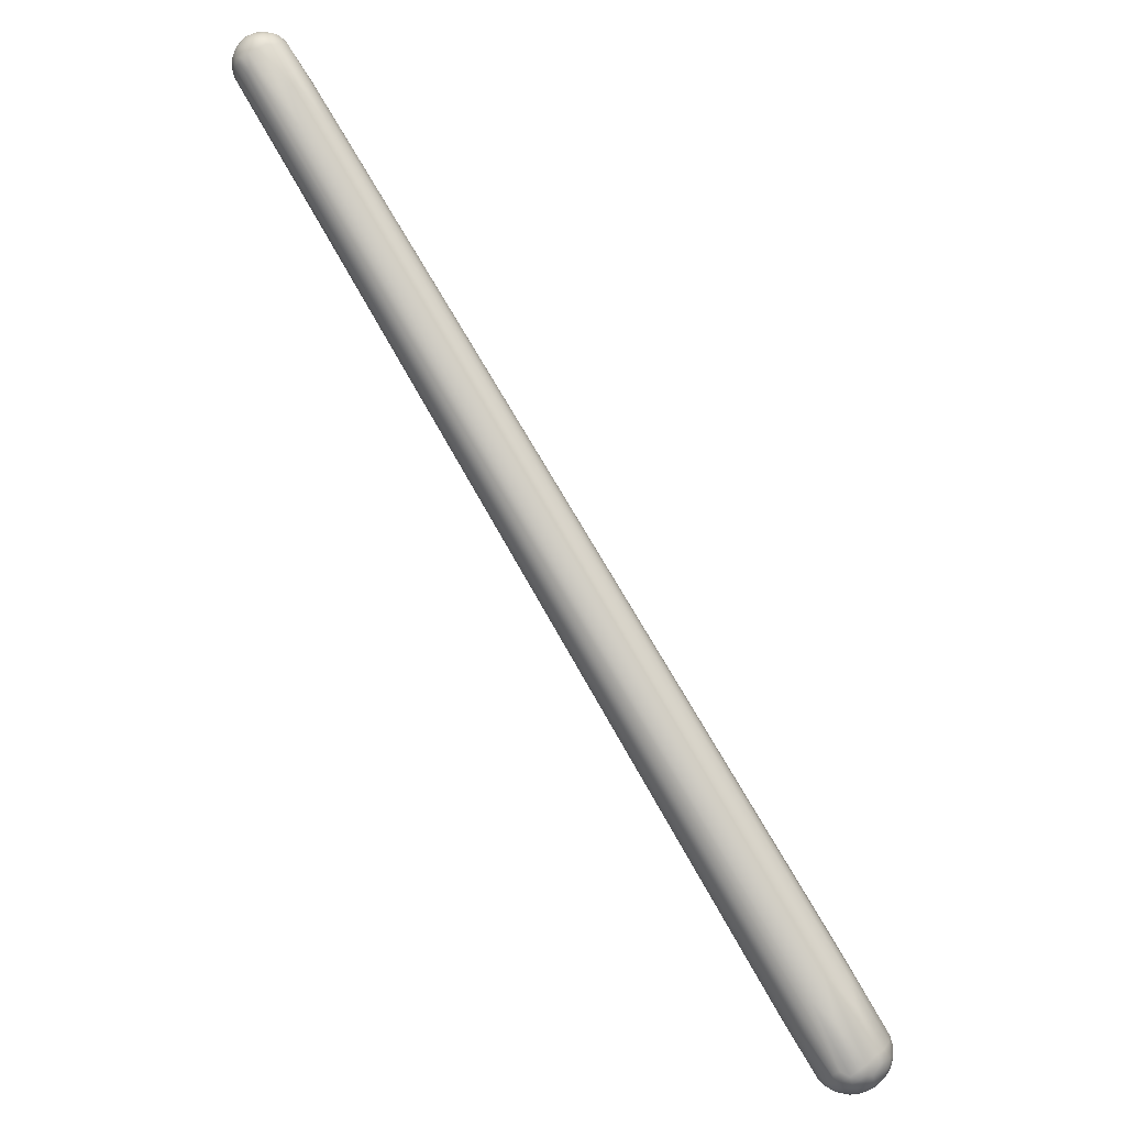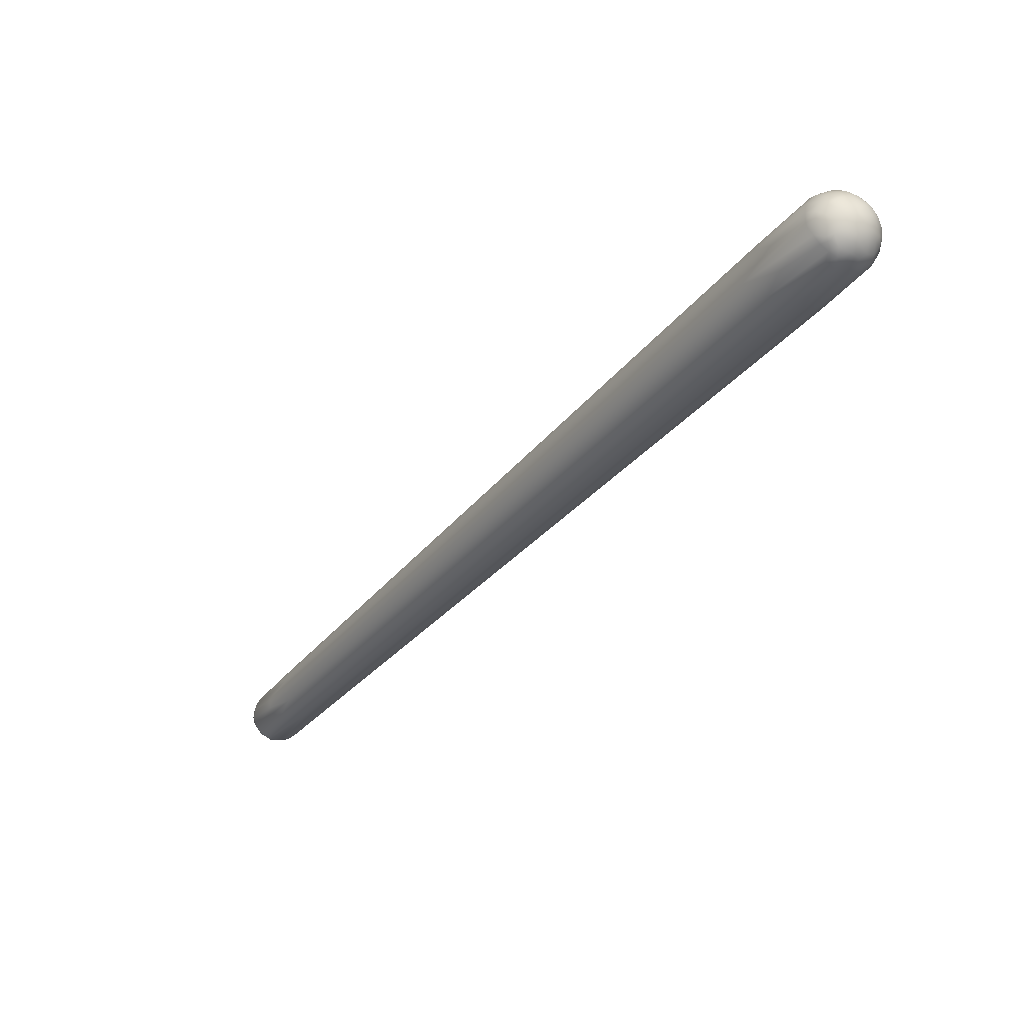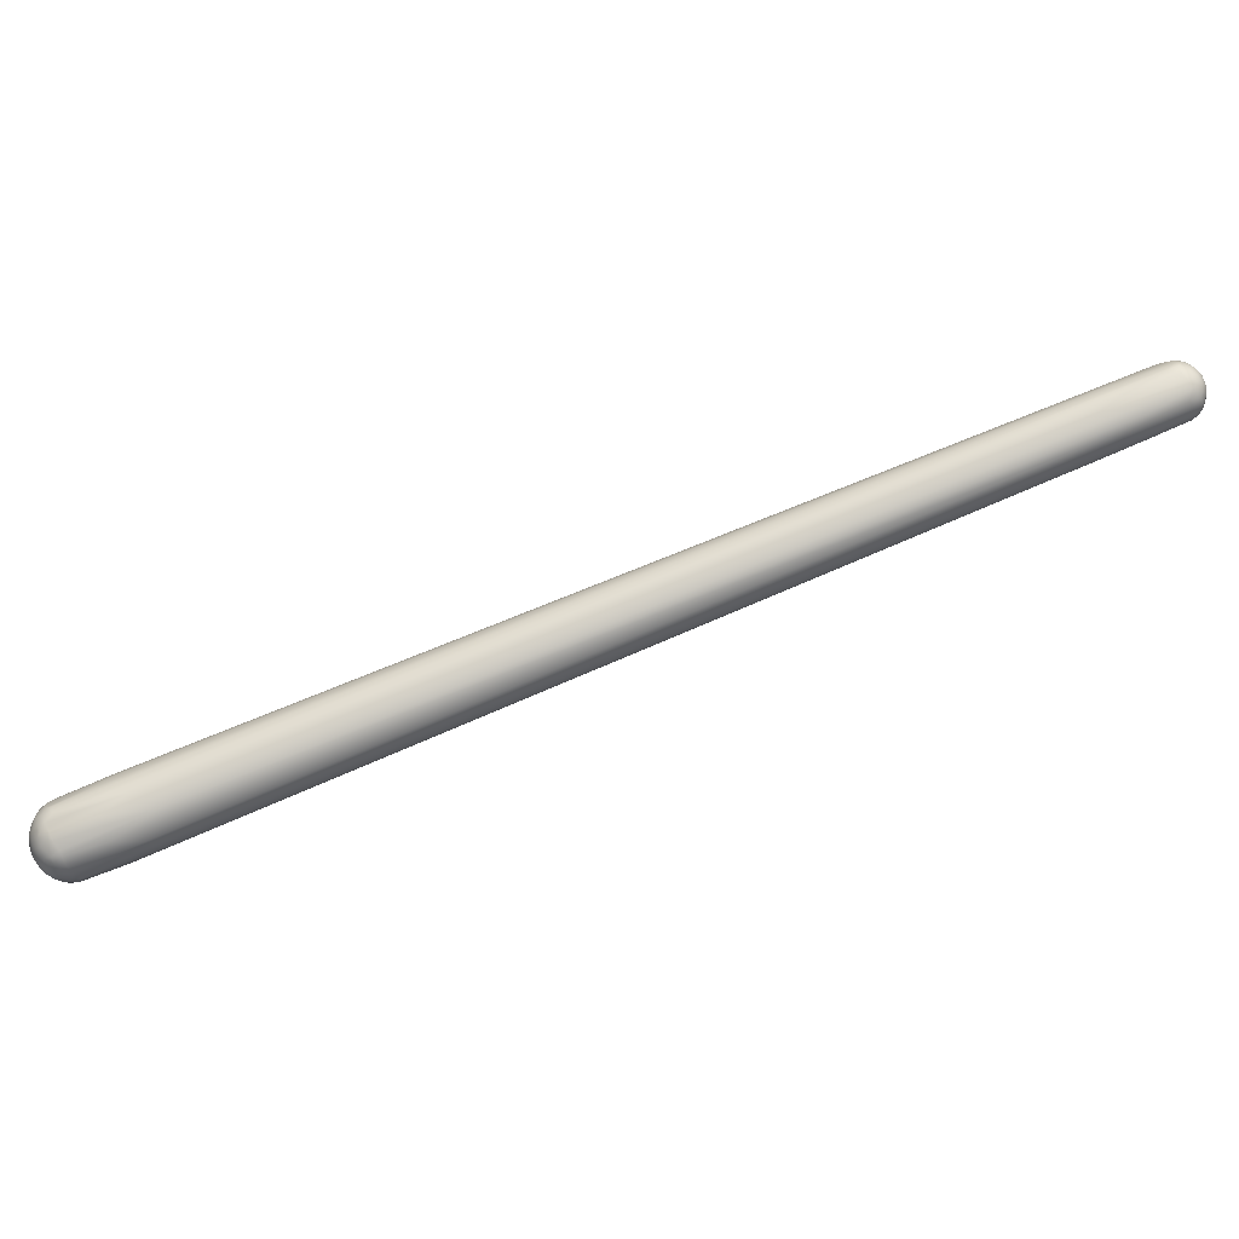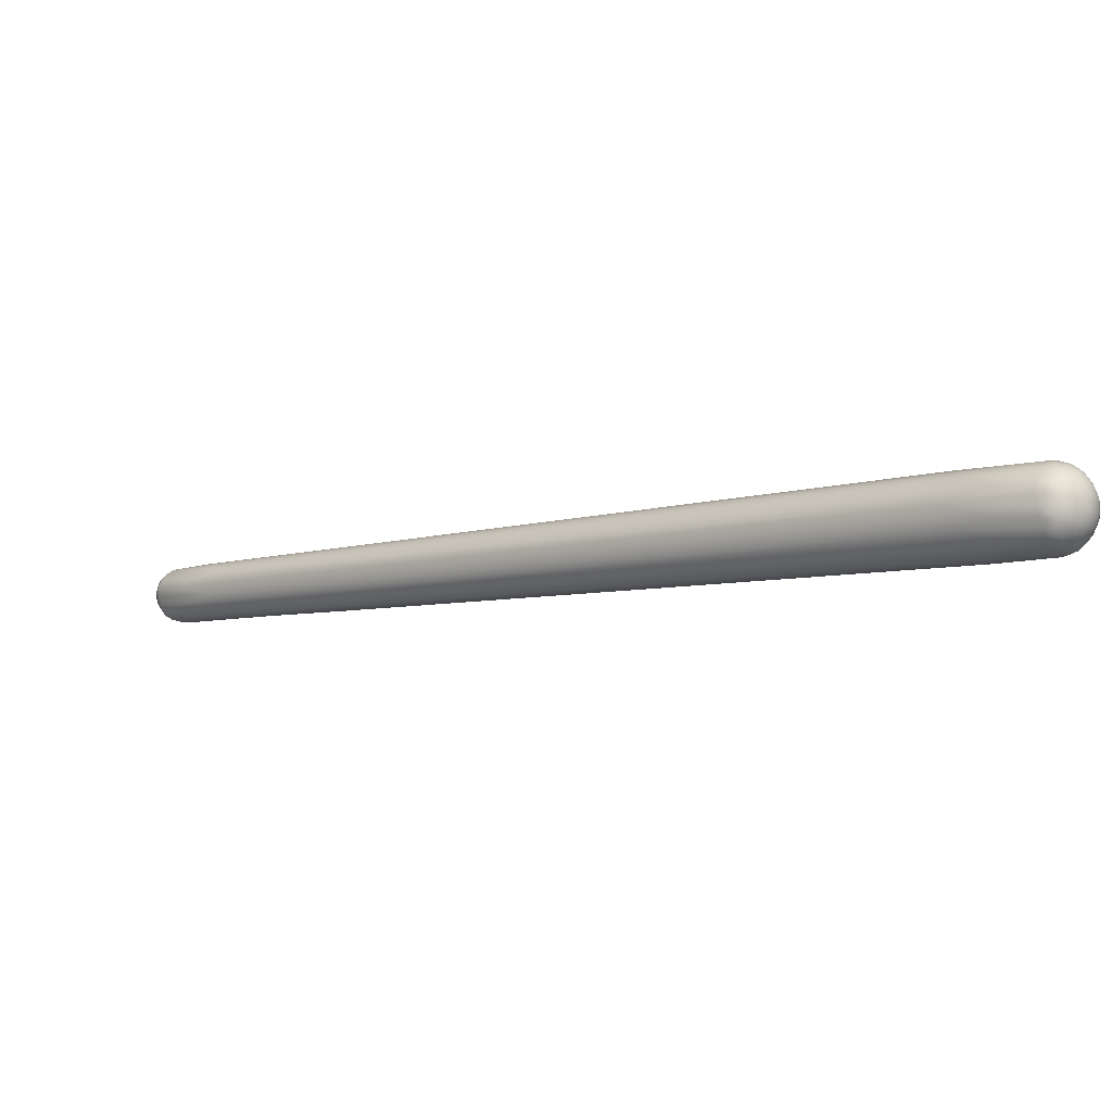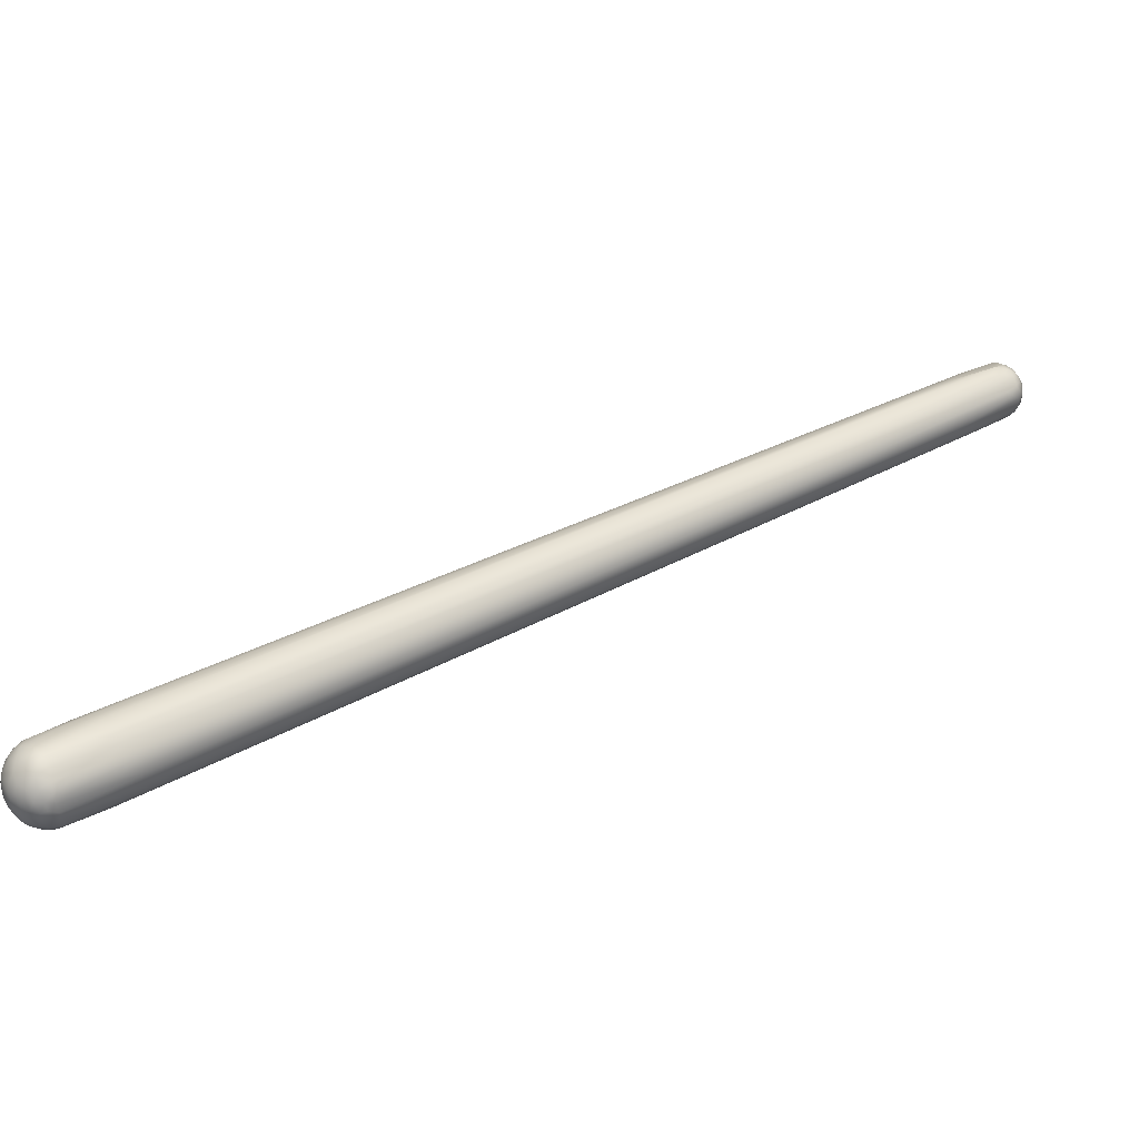
<metadata>
{"format":"obj","ext":"obj","renderer":"f3d","projection":"perspective","resolution":1024,"background":"white","views":[{"elev":-48.2,"azim":-76.7,"up":"+Z"},{"elev":-74.4,"azim":24.8,"up":"+Z"},{"elev":-25.5,"azim":-133.4,"up":"+Y"},{"elev":-67.6,"azim":-2.4,"up":"+Z"},{"elev":-68.9,"azim":163.8,"up":"+Z"}]}
</metadata>
<code>
v 193.6 -70.06 1021
v 193.8 -70.06 1021
v 193.7 -70.26 1021
v 193.7 -70.45 1021
v 193.7 -69.86 1021
v 193.6 -70.46 1021
v 193.5 -70.27 1021
v 193.5 -70.07 1021
v 193.5 -70.45 1021
v 193.4 -70.26 1021
v 193.4 -70.07 1021
v 193.4 -70.17 1021
v 193.4 -69.96 1021
v 193.7 -70.56 1021
v 193.5 -70.36 1021
v 193.5 -70.37 1020
v 193.5 -70.16 1020
v 193.6 -69.87 1021
v 193.5 -69.87 1021
v 193.6 -69.76 1021
v 193.5 -69.76 1021
v 193.6 -69.66 1021
v 193.5 -69.77 1021
v 194.8 -71.08 1020
v 195.7 -71.36 1020
v 193.9 -70.04 1021
v 193.8 -70.45 1021
v 193.8 -70.54 1021
v 193.9 -70.33 1021
v 194 -70.65 1021
v 193.9 -70.56 1021
v 193.9 -70.65 1021
v 194.1 -70.13 1021
v 194.2 -70.35 1021
v 194.1 -69.94 1021
v 194.2 -70.55 1021
v 194.4 -70.32 1021
v 194.3 -70.12 1021
v 194.3 -69.92 1021
v 195.6 -71.13 1020
v 194.5 -70.02 1021
v 195.1 -70.4 1021
v 195.4 -70.8 1021
v 193.8 -69.85 1021
v 193.7 -69.75 1021
v 194 -69.84 1021
v 193.9 -69.74 1021
v 193.8 -69.64 1021
v 194 -69.74 1021
v 194 -69.64 1021
v 194 -69.53 1021
v 194.2 -69.73 1021
v 194.1 -69.62 1021
v 194.1 -69.43 1021
v 194.3 -69.62 1021
v 194.2 -69.52 1021
v 194.4 -69.81 1021
v 194.3 -69.44 1021
v 194.5 -69.63 1021
v 194.4 -69.54 1021
v 194.4 -69.42 1021
v 193.8 -70.72 1021
v 194.9 -71.28 1020
v 195.1 -71.32 1020
v 193.7 -70.63 1021
v 193.6 -70.56 1020
v 195.2 -71.36 1019
v 194.4 -70.88 1020
v 194.3 -70.69 1020
v 193.6 -69.97 1020
v 193.7 -69.64 1021
v 193.7 -69.55 1021
v 193.6 -69.66 1021
v 193.5 -69.85 1020
v 193.7 -69.52 1021
v 193.8 -69.48 1021
v 193.7 -69.49 1021
v 193.7 -69.59 1020
v 193.7 -69.75 1020
v 193.9 -69.4 1021
v 193.8 -69.43 1021
v 193.8 -69.65 1020
v 194 -69.39 1021
v 193.9 -69.5 1020
v 194 -69.38 1020
v 195.2 -70.22 1019
v 194.2 -69.37 1021
v 194.2 -69.35 1021
v 194.2 -69.51 1020
v 194.2 -69.38 1020
v 195.1 -70.86 1019
v 194.5 -70.41 1019
v 193.8 -69.88 1020
v 194 -69.81 1020
v 196.1 -70.69 1020
v 195.3 -70.14 1021
v 196.3 -70.41 1020
v 195.3 -69.81 1020
v 195.6 -69.92 1020
v 194.4 -69.41 1020
v 194.4 -69.51 1020
v 196.6 -70.42 1019
v 197.3 -71.52 1017
v 197.5 -71.09 1017
v 198.7 -71.56 1017
v 211.8 -79.49 1007
v 211.9 -79.62 1006
v 213.2 -80.22 1005
v 211.8 -79.6 1006
v 212.2 -79.66 1006
v 211.3 -79.07 1006
v 212.1 -79.16 1005
v 213.1 -80.1 1005
v 213 -79.97 1005
v 213 -79.87 1005
v 211.7 -78.7 1006
v 212.1 -78.71 1005
v 212.6 -79.42 1007
v 213.1 -79.49 1007
v 212 -78.61 1008
v 213.9 -79.93 1006
v 214 -79.62 1006
v 213.5 -78.96 1007
v 212.7 -78.25 1007
v 213.3 -80.24 1006
v 213.4 -80.28 1005
v 213.6 -80.22 1006
v 213.8 -80.19 1006
v 213.7 -80.23 1005
v 213.7 -80.23 1005
v 213.9 -80.15 1005
v 212.8 -79.8 1006
v 213.7 -80.11 1006
v 213.9 -80.07 1006
v 214 -80.11 1006
v 214.1 -79.86 1006
v 214.1 -80.02 1006
v 214 -80.07 1005
v 212.6 -77.85 1006
v 212.3 -77.69 1007
v 213.4 -80.19 1005
v 213.5 -80.24 1005
v 213.7 -80.16 1005
v 213 -79.68 1005
v 213.2 -80.07 1005
v 213.2 -79.96 1005
v 213.1 -79.46 1005
v 213.2 -79.58 1004
v 213.4 -79.96 1005
v 213.3 -79.76 1005
v 213.3 -79.46 1004
v 213.6 -80.16 1005
v 213.5 -80.09 1005
v 213.4 -79.55 1004
v 213.7 -80.1 1005
v 213.5 -79.75 1005
v 213.8 -80.14 1005
v 213.8 -80.1 1005
v 213.7 -79.94 1005
v 213.6 -79.54 1004
v 213.9 -80.06 1005
v 213.9 -79.99 1005
v 213.8 -79.73 1005
v 211.9 -78.39 1005
v 213 -79.06 1005
v 213.1 -78.87 1005
v 212.5 -78.44 1005
v 213.1 -79.26 1004
v 212.2 -78.1 1006
v 213.3 -79.07 1004
v 213.3 -78.84 1005
v 213.4 -79.27 1004
v 213.5 -78.64 1005
v 213.6 -79.34 1004
v 213.6 -79.05 1004
v 213.7 -78.66 1005
v 213.7 -78.84 1005
v 212.4 -78.01 1006
v 212.5 -77.94 1006
v 213.6 -78.5 1005
v 213.7 -78.49 1005
v 214.2 -79.42 1006
v 214.2 -79.62 1006
v 214.3 -79.41 1006
v 214.2 -79.12 1006
v 214.2 -79 1006
v 214.3 -79.14 1006
v 214.3 -79.81 1006
v 214.1 -80.02 1005
v 214.3 -79.6 1006
v 214.2 -79.89 1005
v 214.1 -79.91 1005
v 214.4 -79.62 1005
v 214.3 -79.71 1005
v 214.3 -79.7 1005
v 214.4 -79.39 1005
v 214.4 -79.5 1005
v 214.4 -79.39 1005
v 213.7 -78.59 1006
v 213.4 -78.3 1006
v 214.3 -79.02 1006
v 214.2 -78.71 1006
v 214.1 -78.6 1006
v 214.2 -78.63 1005
v 214.4 -79.3 1006
v 214.4 -79.1 1006
v 214.3 -78.9 1006
v 214.3 -78.73 1005
v 214.4 -79.11 1005
v 214.3 -78.9 1005
v 214.4 -79.3 1005
v 214.4 -79.19 1005
v 214.3 -78.91 1005
v 213.4 -78.2 1006
v 214 -79.72 1005
v 213.8 -79.53 1005
v 214.1 -79.82 1005
v 214.1 -79.52 1005
v 214.1 -79.61 1005
v 214.2 -79.41 1005
v 214.3 -79.5 1005
v 213.9 -78.59 1005
v 213.9 -78.83 1005
v 213.8 -79.34 1004
v 213.8 -79.13 1005
v 214 -78.62 1005
v 214 -78.73 1005
v 214 -79.32 1005
v 214 -79.11 1005
v 214.2 -78.81 1005
v 214.2 -79.2 1005
v 214.1 -79 1005
v 214.3 -79.3 1005
v 214.3 -79.02 1005
v 213.9 -78.48 1005
v 194.4 -69.41 1020
g grp1
f 3 29 2
f 2 1 3
f 2 44 5
f 1 2 5
f 3 7 4
f 1 7 3
f 14 28 4
f 5 18 1
f 18 5 20
f 5 45 20
f 45 48 71
f 45 71 20
f 10 8 11
f 14 4 6
f 4 7 6
f 1 8 7
f 1 18 8
f 65 14 6
f 9 65 6
f 6 7 9
f 7 10 9
f 10 7 8
f 18 19 8
f 8 19 11
f 19 13 11
f 10 11 12
f 11 13 12
f 62 32 14
f 65 62 14
f 9 66 65
f 15 66 9
f 10 15 9
f 10 12 15
f 12 16 15
f 73 74 13
f 16 12 17
f 13 17 12
f 18 21 19
f 19 21 23
f 19 23 13
f 20 21 18
f 21 20 22
f 20 71 22
f 21 22 23
f 22 73 23
f 22 72 73
f 13 23 73
f 30 24 25
f 24 30 32
f 24 64 106
f 24 32 64
f 25 24 106
f 2 29 26
f 31 29 27
f 27 29 3
f 44 2 26
f 28 32 31
f 28 27 4
f 28 31 27
f 27 3 4
f 28 14 32
f 34 33 29
f 33 26 29
f 29 36 34
f 44 26 46
f 36 31 30
f 36 29 31
f 31 32 30
f 39 35 33
f 35 26 33
f 35 46 26
f 25 36 30
f 34 40 37
f 37 33 34
f 40 36 25
f 40 34 36
f 37 38 33
f 38 39 33
f 37 42 38
f 42 41 38
f 38 41 39
f 39 41 57
f 37 43 42
f 42 95 41
f 95 57 41
f 40 43 37
f 40 120 43
f 43 120 42
f 120 95 42
f 95 96 57
f 44 45 5
f 44 47 45
f 46 47 44
f 47 48 45
f 47 50 48
f 71 48 76
f 49 46 35
f 49 47 46
f 49 50 47
f 50 51 48
f 48 51 76
f 39 52 35
f 35 52 49
f 49 52 53
f 53 50 49
f 50 53 51
f 76 51 54
f 54 83 76
f 57 52 39
f 52 57 55
f 53 52 55
f 53 55 56
f 51 53 56
f 56 54 51
f 54 56 58
f 54 58 87
f 83 54 87
f 60 56 55
f 56 60 58
f 59 55 57
f 55 59 60
f 58 60 61
f 87 58 61
f 96 59 57
f 97 59 96
f 60 59 97
f 60 97 98
f 60 98 61
f 65 63 62
f 67 63 65
f 32 62 64
f 63 64 62
f 65 66 67
f 68 67 66
f 15 16 66
f 16 68 66
f 68 16 69
f 17 69 16
f 13 74 17
f 17 91 69
f 17 74 70
f 68 111 67
f 69 111 68
f 70 91 17
f 91 111 69
f 71 75 22
f 75 80 72
f 22 75 72
f 77 73 72
f 72 80 77
f 78 73 77
f 74 73 78
f 76 75 71
f 74 78 79
f 70 79 93
f 70 74 79
f 75 76 80
f 76 83 80
f 77 80 81
f 81 78 77
f 79 78 82
f 79 82 93
f 83 88 80
f 88 85 80
f 85 81 80
f 81 85 84
f 84 78 81
f 84 82 78
f 93 82 94
f 87 88 83
f 85 89 84
f 84 89 86
f 94 86 103
f 82 86 94
f 86 82 84
f 87 99 88
f 99 100 88
f 236 90 88
f 90 85 88
f 90 89 85
f 99 87 61
f 89 90 101
f 89 104 86
f 91 70 92
f 92 70 93
f 92 93 103
f 93 94 103
f 96 95 124
f 140 98 97
f 99 61 98
f 236 101 90
f 101 104 89
f 99 102 236
f 101 236 102
f 124 97 96
f 104 101 102
f 116 91 92
f 116 92 103
f 107 64 63
f 106 64 107
f 102 105 104
f 98 140 99
f 67 109 63
f 102 99 139
f 25 118 40
f 112 111 91
f 108 107 109
f 106 107 125
f 125 107 108
f 126 125 108
f 107 63 109
f 25 106 132
f 109 67 110
f 110 67 111
f 111 114 110
f 115 114 111
f 113 108 109
f 109 110 113
f 110 114 113
f 147 112 116
f 145 113 114
f 146 145 114
f 115 146 114
f 115 111 144
f 144 111 112
f 112 147 144
f 117 116 103
f 91 116 112
f 164 103 86
f 117 103 164
f 169 86 104
f 118 121 119
f 119 40 118
f 118 133 121
f 40 119 120
f 123 95 120
f 134 121 133
f 119 122 120
f 120 122 123
f 119 121 122
f 134 136 121
f 122 121 136
f 122 182 123
f 183 182 122
f 136 183 122
f 123 124 95
f 123 185 124
f 185 123 182
f 127 132 106
f 142 126 108
f 127 133 132
f 127 106 125
f 125 126 127
f 128 133 127
f 128 127 129
f 126 129 127
f 142 130 126
f 133 128 134
f 130 129 126
f 143 130 142
f 129 135 128
f 135 129 131
f 131 129 130
f 135 131 138
f 189 138 131
f 131 130 157
f 132 118 25
f 133 118 132
f 135 134 128
f 134 137 136
f 137 134 135
f 137 135 138
f 189 131 161
f 157 161 131
f 137 188 136
f 138 191 137
f 189 191 138
f 97 200 140
f 214 139 99
f 140 214 99
f 214 235 139
f 108 113 141
f 142 108 141
f 152 142 141
f 143 142 152
f 155 143 152
f 145 141 113
f 144 146 115
f 148 144 147
f 150 146 144
f 144 148 150
f 148 147 151
f 151 147 168
f 147 116 168
f 153 141 145
f 145 149 153
f 149 145 146
f 146 150 149
f 154 148 151
f 152 141 153
f 149 159 153
f 159 149 156
f 149 150 156
f 150 148 154
f 154 151 172
f 151 168 172
f 153 155 152
f 155 153 159
f 156 150 154
f 154 172 174
f 157 143 158
f 130 143 157
f 155 158 143
f 155 162 158
f 163 156 160
f 156 154 160
f 174 160 154
f 161 157 158
f 162 155 159
f 159 215 162
f 156 163 159
f 163 215 159
f 163 160 216
f 158 162 161
f 224 216 160
f 174 224 160
f 116 117 165
f 117 164 165
f 167 86 169
f 164 166 165
f 166 164 167
f 164 86 167
f 168 116 165
f 166 167 171
f 172 168 170
f 168 165 170
f 170 165 166
f 171 170 166
f 104 178 169
f 169 171 167
f 178 173 169
f 169 173 171
f 171 175 170
f 175 172 170
f 176 173 180
f 172 175 174
f 176 177 173
f 173 177 171
f 174 175 225
f 171 177 175
f 222 223 176
f 225 177 223
f 225 224 174
f 175 177 225
f 105 178 104
f 102 179 105
f 179 178 105
f 139 179 102
f 179 180 178
f 180 173 178
f 139 181 179
f 176 180 181
f 181 180 179
f 222 181 235
f 235 181 139
f 222 176 181
f 184 182 183
f 183 136 188
f 184 183 190
f 182 184 185
f 187 185 184
f 186 185 187
f 124 185 186
f 187 201 186
f 186 199 124
f 201 199 186
f 97 124 199
f 200 97 199
f 187 184 205
f 188 190 183
f 191 188 137
f 192 191 189
f 161 192 189
f 192 161 217
f 190 205 184
f 188 193 190
f 193 191 194
f 188 191 193
f 191 192 194
f 217 195 192
f 190 193 196
f 190 196 205
f 193 194 197
f 196 193 197
f 195 194 192
f 197 194 195
f 217 219 195
f 195 219 221
f 195 221 197
f 196 197 211
f 197 198 211
f 211 198 212
f 221 198 197
f 198 221 233
f 198 233 212
f 199 202 200
f 203 200 202
f 200 203 140
f 203 214 140
f 235 204 226
f 205 201 187
f 207 199 201
f 207 202 199
f 203 202 208
f 204 203 208
f 214 203 204
f 226 204 230
f 205 206 201
f 201 206 207
f 208 202 207
f 205 196 206
f 196 211 209
f 196 209 206
f 207 206 210
f 210 206 209
f 207 210 208
f 211 212 209
f 209 212 213
f 209 213 210
f 210 213 204
f 208 210 204
f 204 213 230
f 212 233 234
f 212 234 213
f 214 204 235
f 161 162 217
f 215 217 162
f 215 163 216
f 224 228 216
f 217 215 219
f 215 218 219
f 216 228 218
f 218 215 216
f 221 219 220
f 219 218 220
f 228 220 218
f 220 233 221
f 226 227 222
f 227 223 222
f 225 223 229
f 223 177 176
f 225 228 224
f 230 227 226
f 223 227 232
f 229 228 225
f 234 230 213
f 234 232 230
f 232 227 230
f 220 228 231
f 231 228 229
f 231 229 232
f 223 232 229
f 231 233 220
f 234 233 231
f 232 234 231
f 226 222 235

</code>
